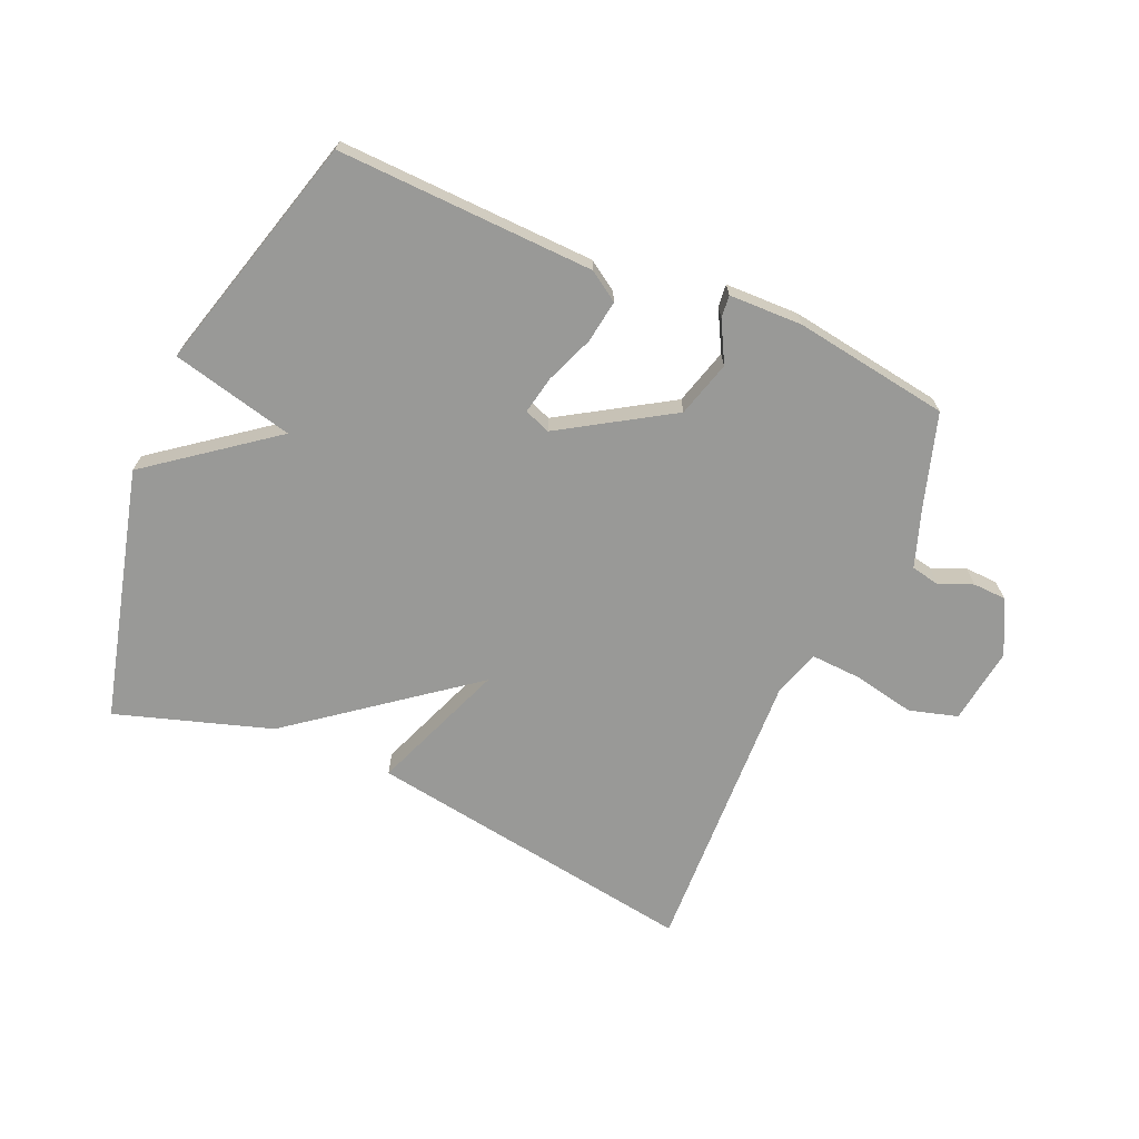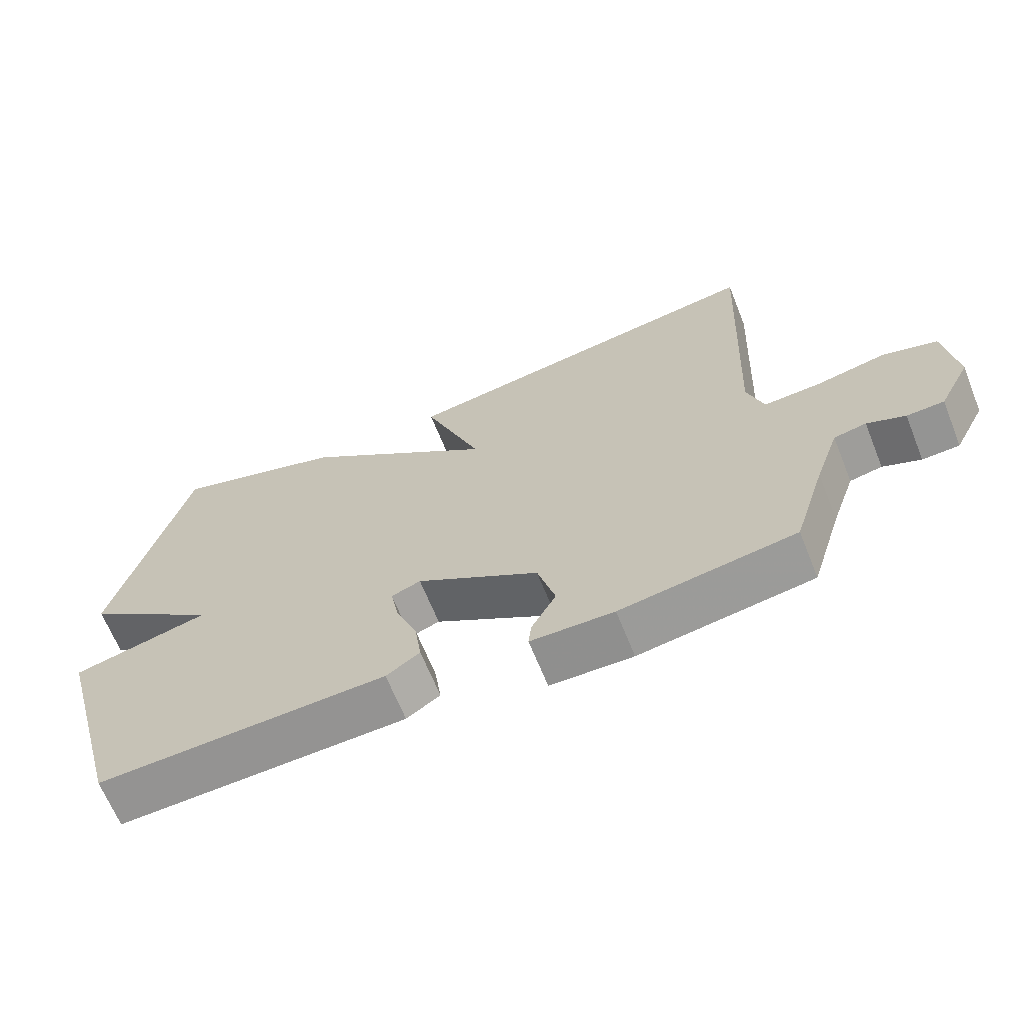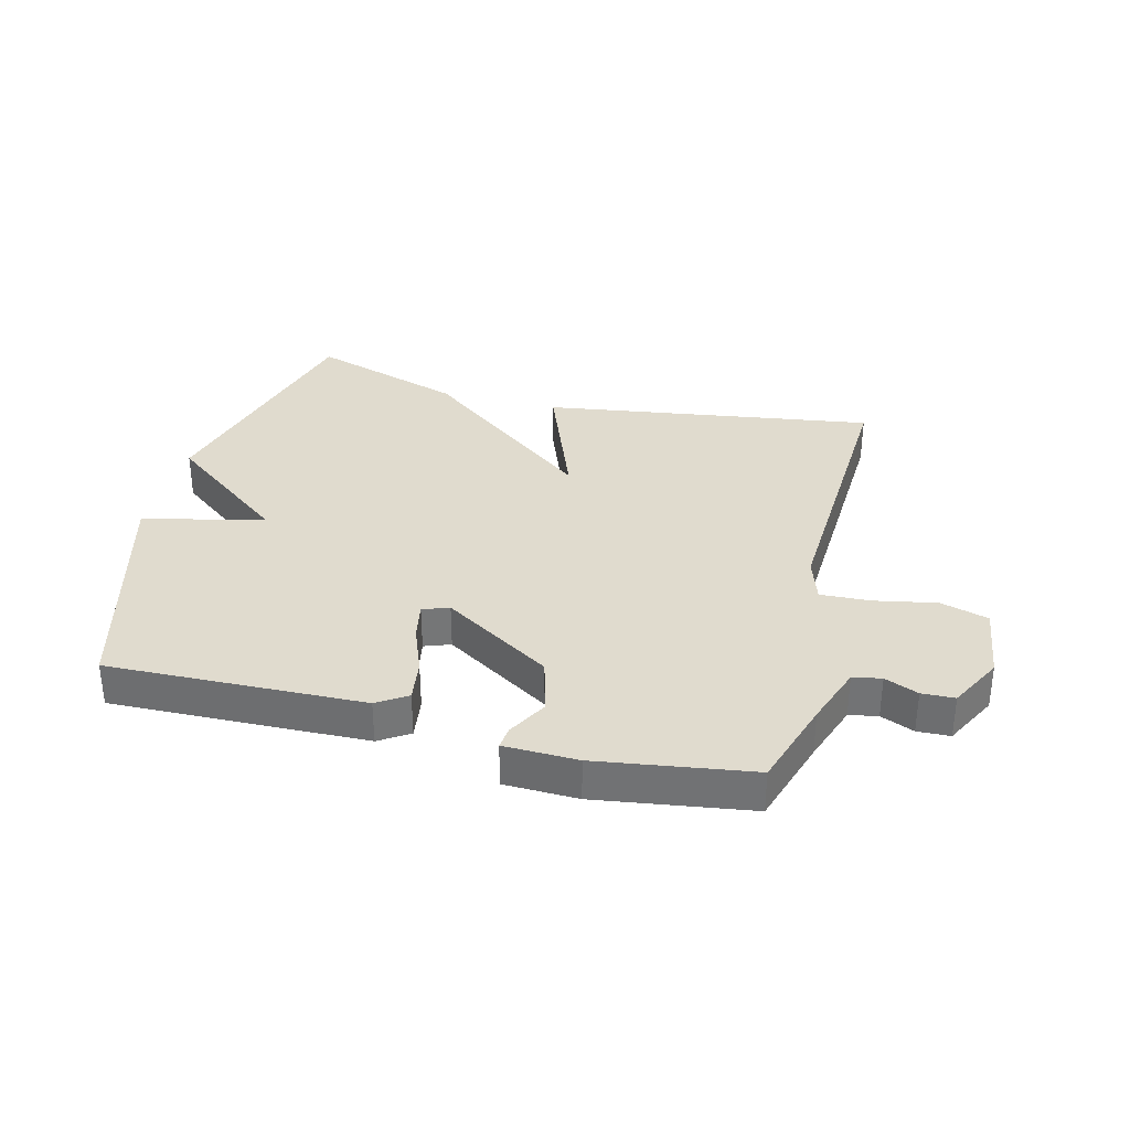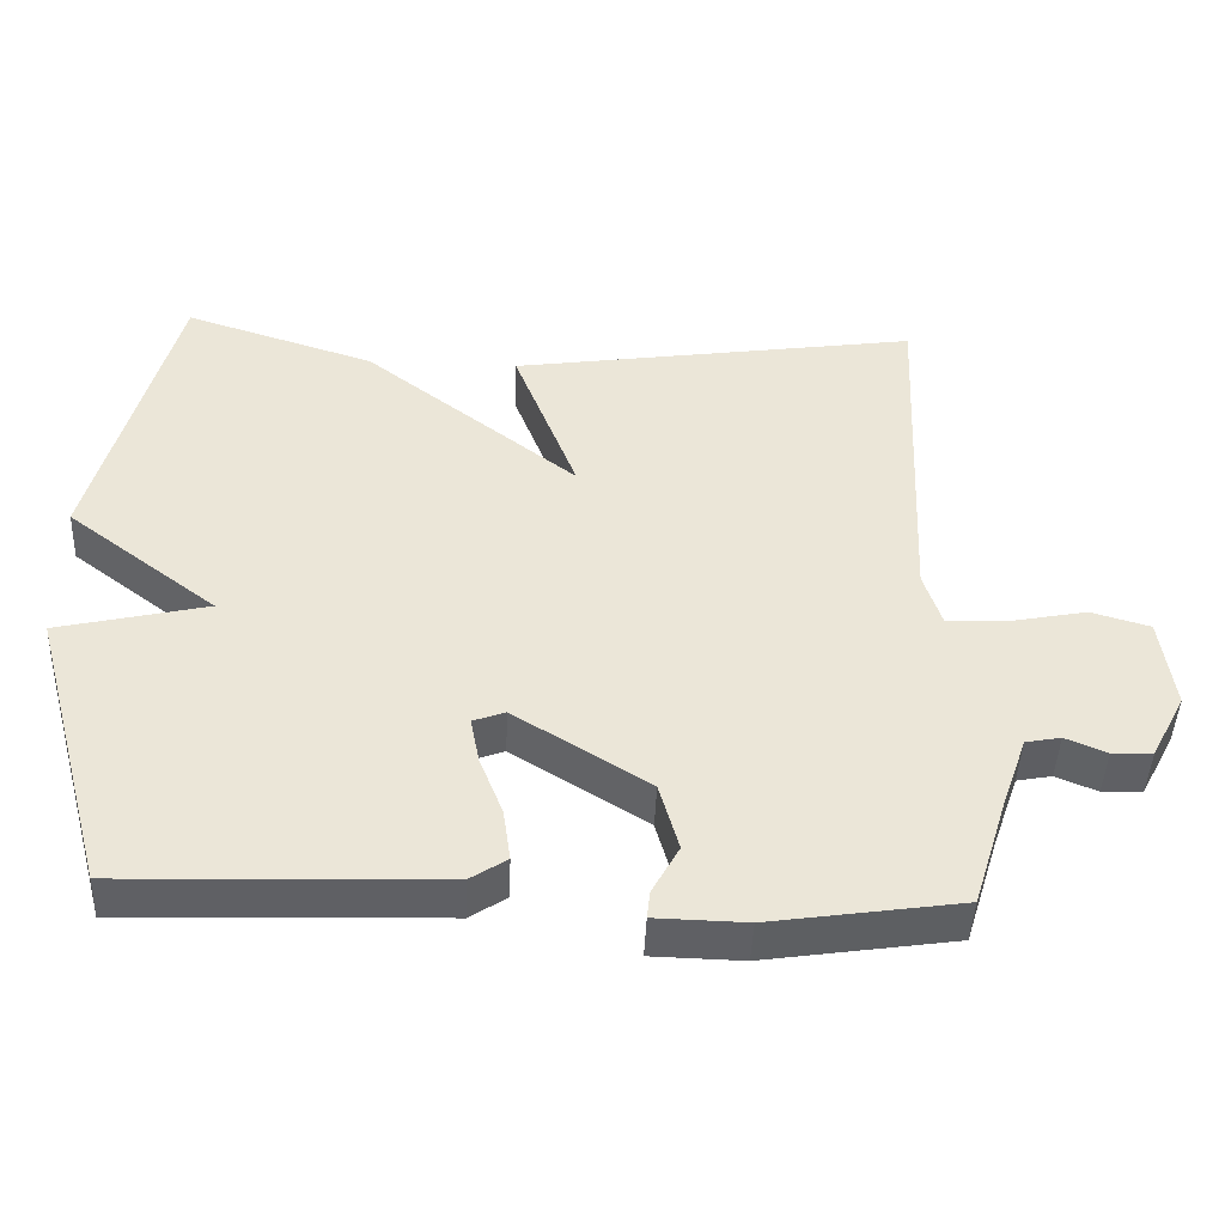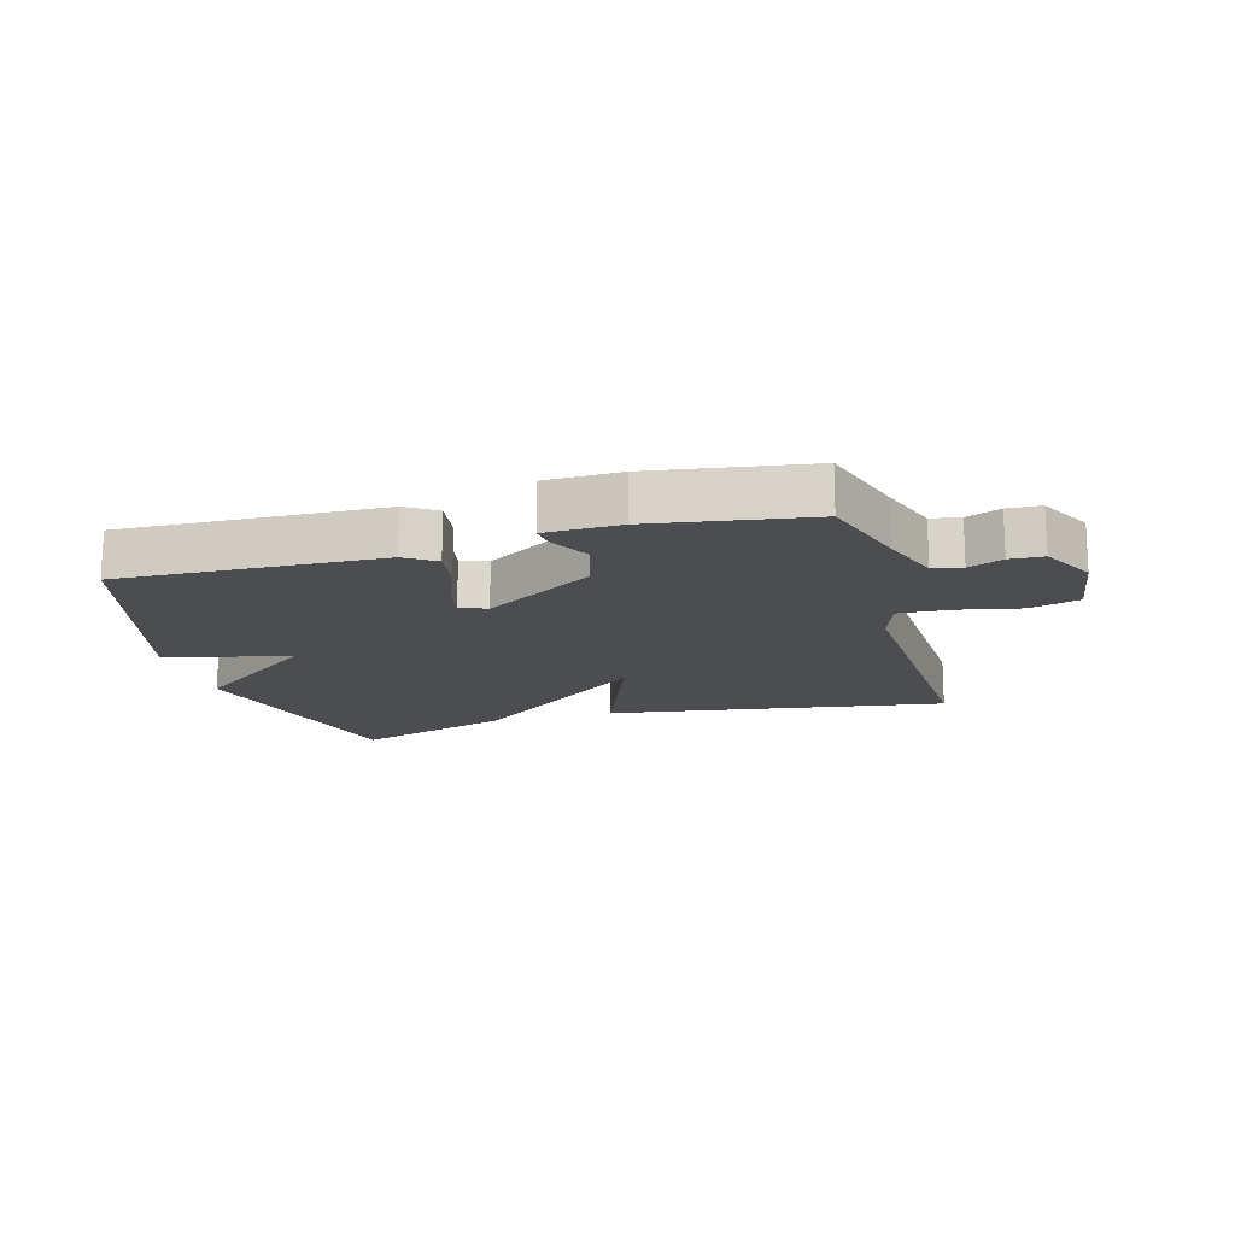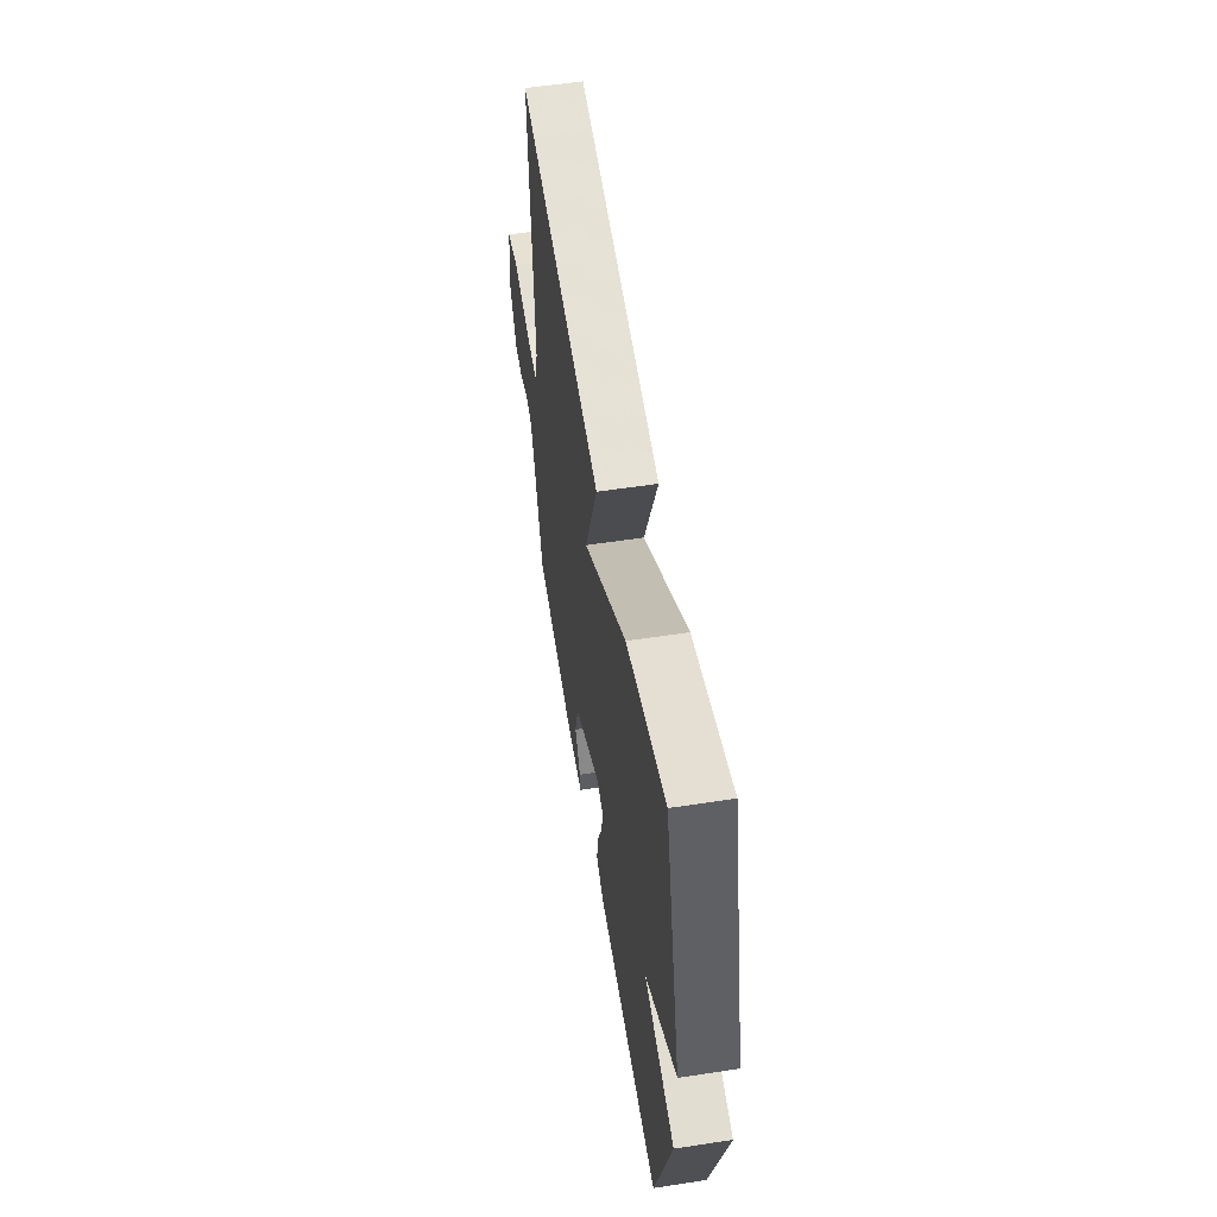
<metadata>
{"format":"obj","ext":"obj","renderer":"f3d","projection":"perspective","resolution":1024,"background":"white","views":[{"elev":-68.8,"azim":156.3,"up":"+Y"},{"elev":-66.0,"azim":-158.1,"up":"+Z"},{"elev":33.7,"azim":-165.6,"up":"+Y"},{"elev":-44.9,"azim":177.6,"up":"+Z"},{"elev":-16.0,"azim":-164.5,"up":"+Y"},{"elev":56.1,"azim":80.9,"up":"+Z"}]}
</metadata>
<code>
v -0.5 0.07 0.5
v 0.046 0.07 0.418
v -0.039 0.07 0.197
v 0.246 0.07 0.418
v 0.5 0.07 0.5
v 0.607 0.07 0.09
v 0.407 0.07 -0.063
v 0.607 0.07 -0.11
v 0.5 0.07 -0.5
v 0.079 0.07 -0.487
v 0.03 0.07 -0.455
v 0.04 0.07 -0.385
v 0.071 0.07 -0.306
v 0.083 0.07 -0.244
v 0.04 0.07 -0.228
v -0.139 0.07 -0.34
v -0.165 0.07 -0.432
v -0.129 0.07 -0.498
v -0.125 0.07 -0.535
v -0.246 0.07 -0.538
v -0.5 0.07 -0.5
v -0.546 0.07 -0.353
v -0.581 0.07 -0.253
v -0.628 0.07 -0.244
v -0.683 0.07 -0.267
v -0.737 0.07 -0.265
v -0.783 0.07 -0.177
v -0.766 0.07 -0.051
v -0.687 0.07 -0.028
v -0.586 0.07 -0.048
v -0.503 0.07 -0.052
v -0.479 0.07 0.023
v -0.5 0 0.5
v 0.046 0 0.418
v -0.039 0 0.197
v 0.246 0 0.418
v 0.5 0 0.5
v 0.607 0 0.09
v 0.407 0 -0.063
v 0.607 0 -0.11
v 0.5 0 -0.5
v 0.079 0 -0.487
v 0.03 0 -0.455
v 0.04 0 -0.385
v 0.071 0 -0.306
v 0.083 0 -0.244
v 0.04 0 -0.228
v -0.139 0 -0.34
v -0.165 0 -0.432
v -0.129 0 -0.498
v -0.125 0 -0.535
v -0.246 0 -0.538
v -0.5 0 -0.5
v -0.546 0 -0.353
v -0.581 0 -0.253
v -0.628 0 -0.244
v -0.683 0 -0.267
v -0.737 0 -0.265
v -0.783 0 -0.177
v -0.766 0 -0.051
v -0.687 0 -0.028
v -0.586 0 -0.048
v -0.503 0 -0.052
v -0.479 0 0.023
f 28 29 30
f 27 28 30
f 26 27 30
f 25 26 30
f 24 25 30
f 23 24 30 31
f 22 23 31
f 22 31 32
f 21 22 32
f 20 21 32
f 19 20 32
f 18 19 32
f 17 18 32
f 11 12 13
f 10 11 13
f 9 10 13
f 8 9 13
f 7 8 13
f 7 13 14
f 7 14 15
f 6 7 15
f 5 6 15
f 4 5 15
f 3 4 15
f 1 2 3
f 32 1 3
f 17 32 3
f 16 17 3
f 3 15 16
f 62 61 60
f 62 60 59
f 62 59 58
f 62 58 57
f 62 57 56
f 63 62 56 55
f 63 55 54
f 64 63 54
f 64 54 53
f 64 53 52
f 64 52 51
f 64 51 50
f 64 50 49
f 45 44 43
f 45 43 42
f 45 42 41
f 45 41 40
f 45 40 39
f 46 45 39
f 47 46 39
f 47 39 38
f 47 38 37
f 47 37 36
f 47 36 35
f 35 34 33
f 35 33 64
f 35 64 49
f 35 49 48
f 48 47 35
f 1 33 34 2
f 2 34 35 3
f 3 35 36 4
f 4 36 37 5
f 5 37 38 6
f 6 38 39 7
f 7 39 40 8
f 8 40 41 9
f 9 41 42 10
f 10 42 43 11
f 11 43 44 12
f 12 44 45 13
f 13 45 46 14
f 14 46 47 15
f 15 47 48 16
f 16 48 49 17
f 17 49 50 18
f 18 50 51 19
f 19 51 52 20
f 20 52 53 21
f 21 53 54 22
f 22 54 55 23
f 23 55 56 24
f 24 56 57 25
f 25 57 58 26
f 26 58 59 27
f 27 59 60 28
f 28 60 61 29
f 29 61 62 30
f 30 62 63 31
f 31 63 64 32
f 32 64 33 1

</code>
